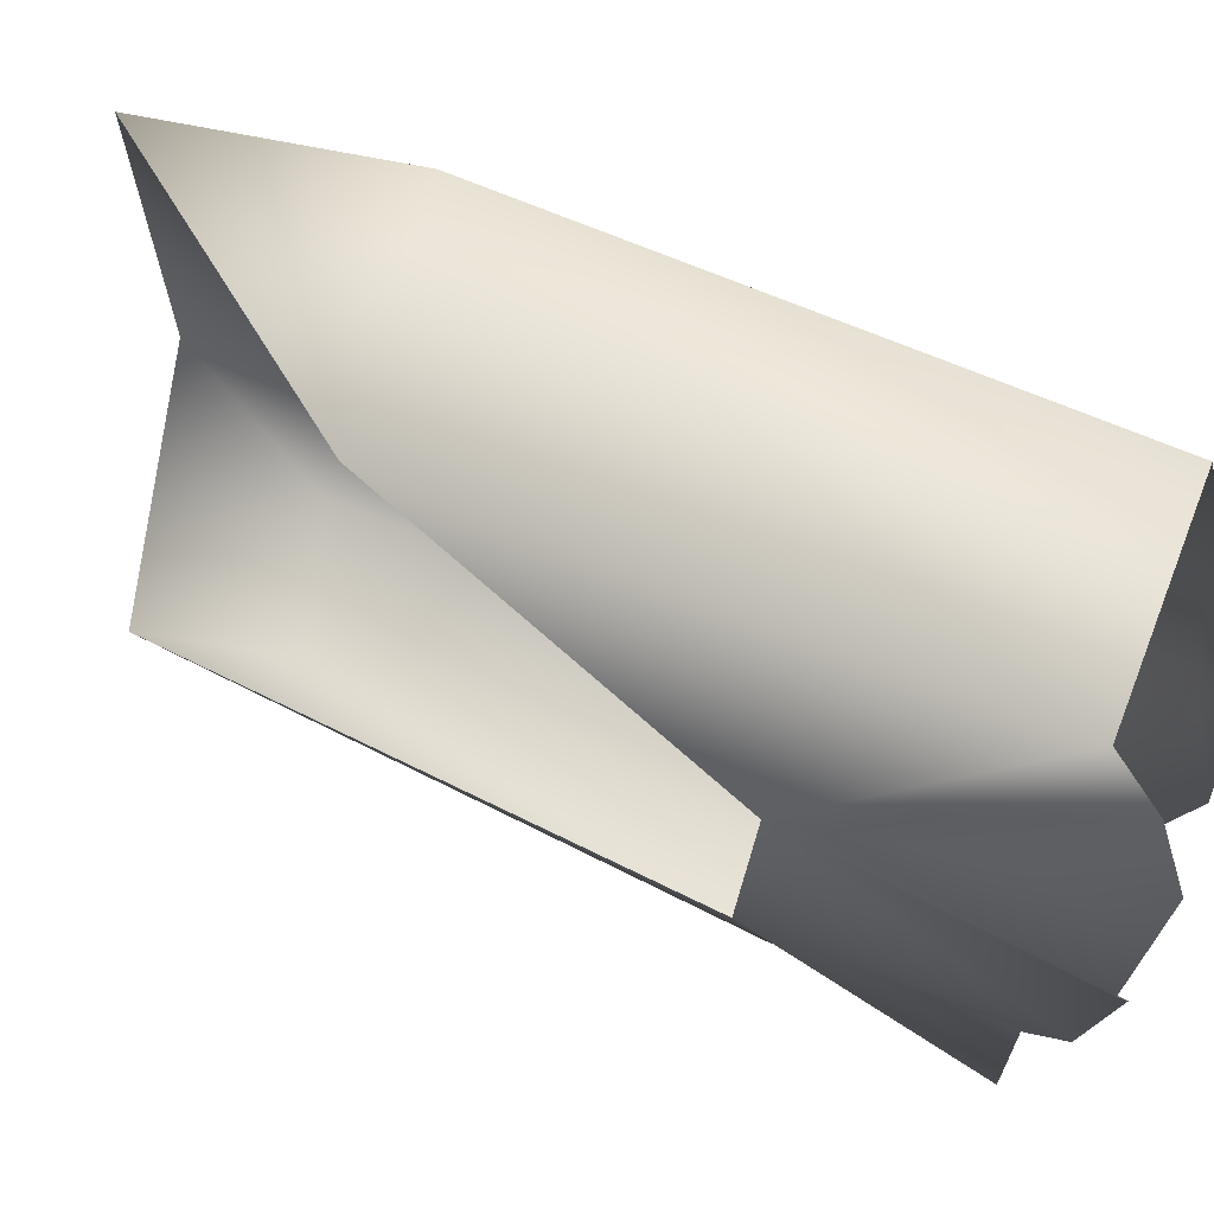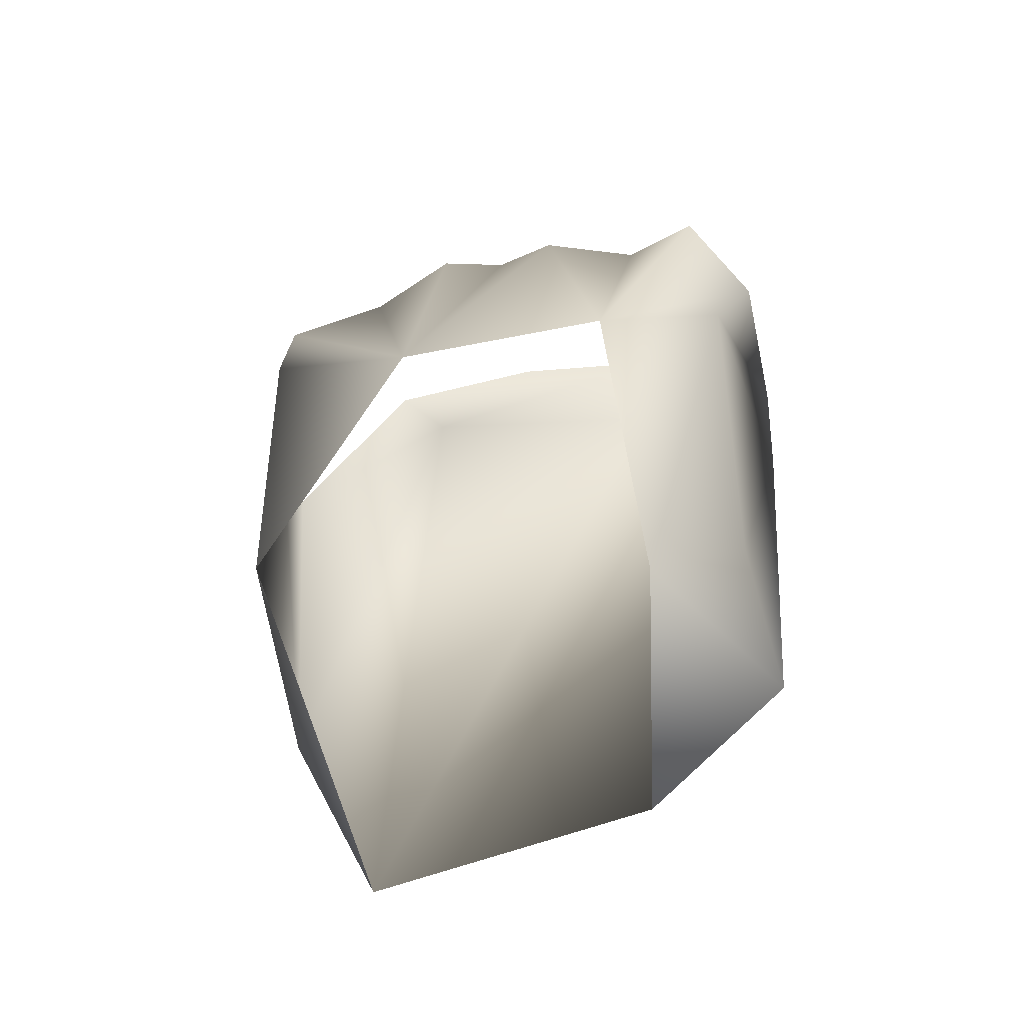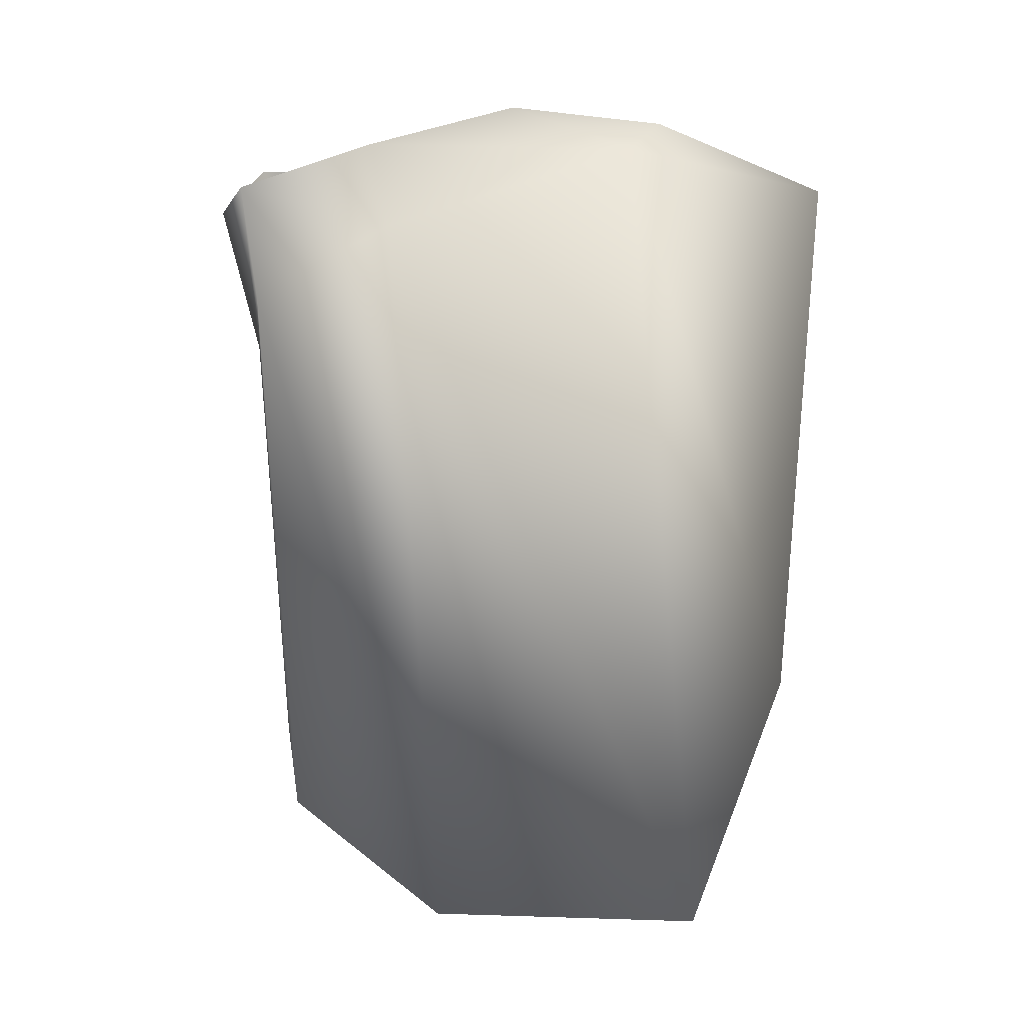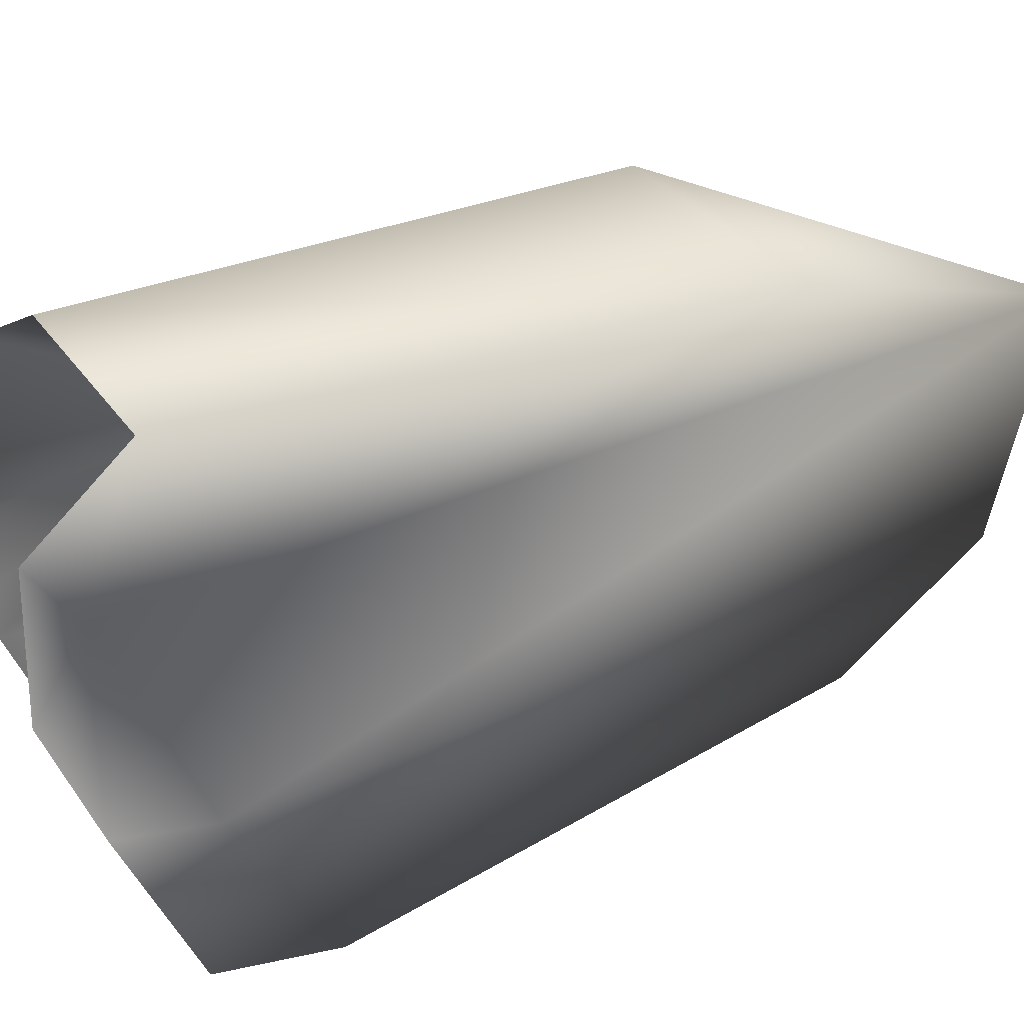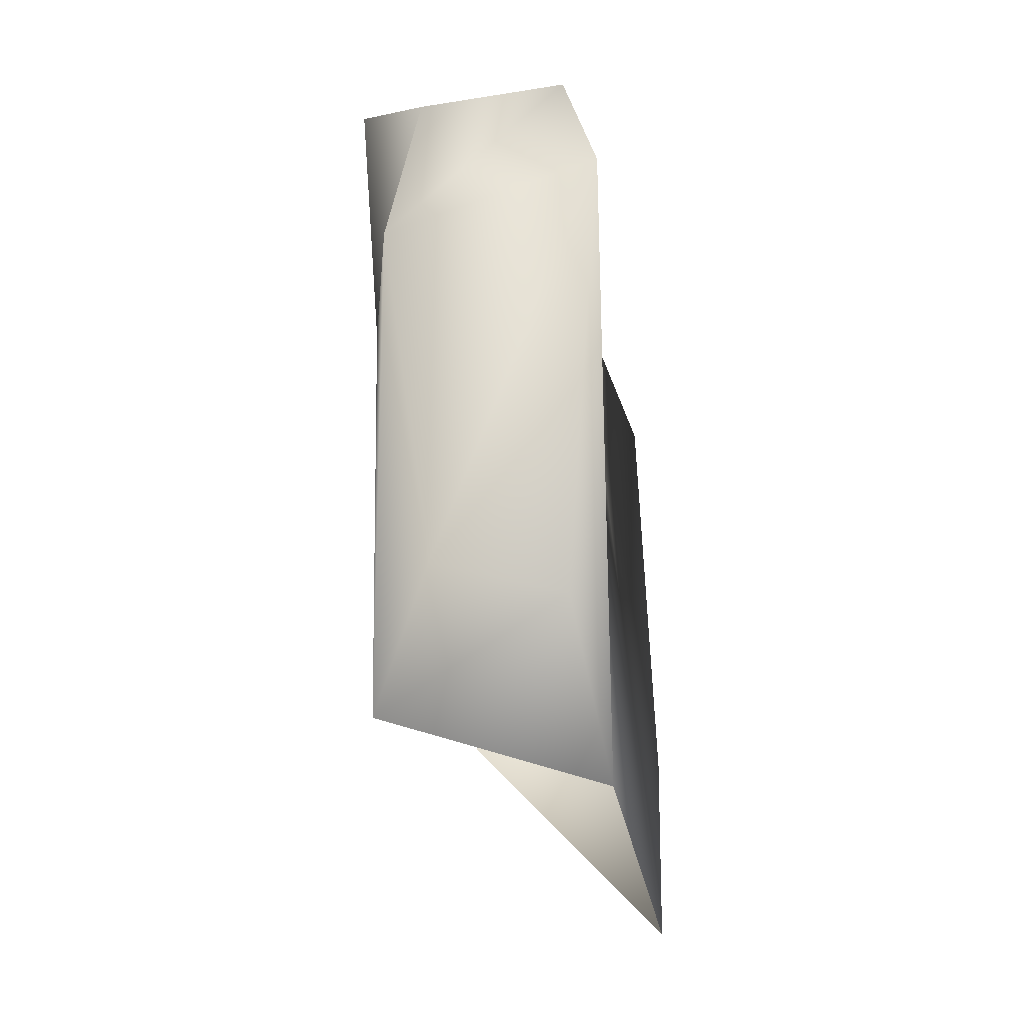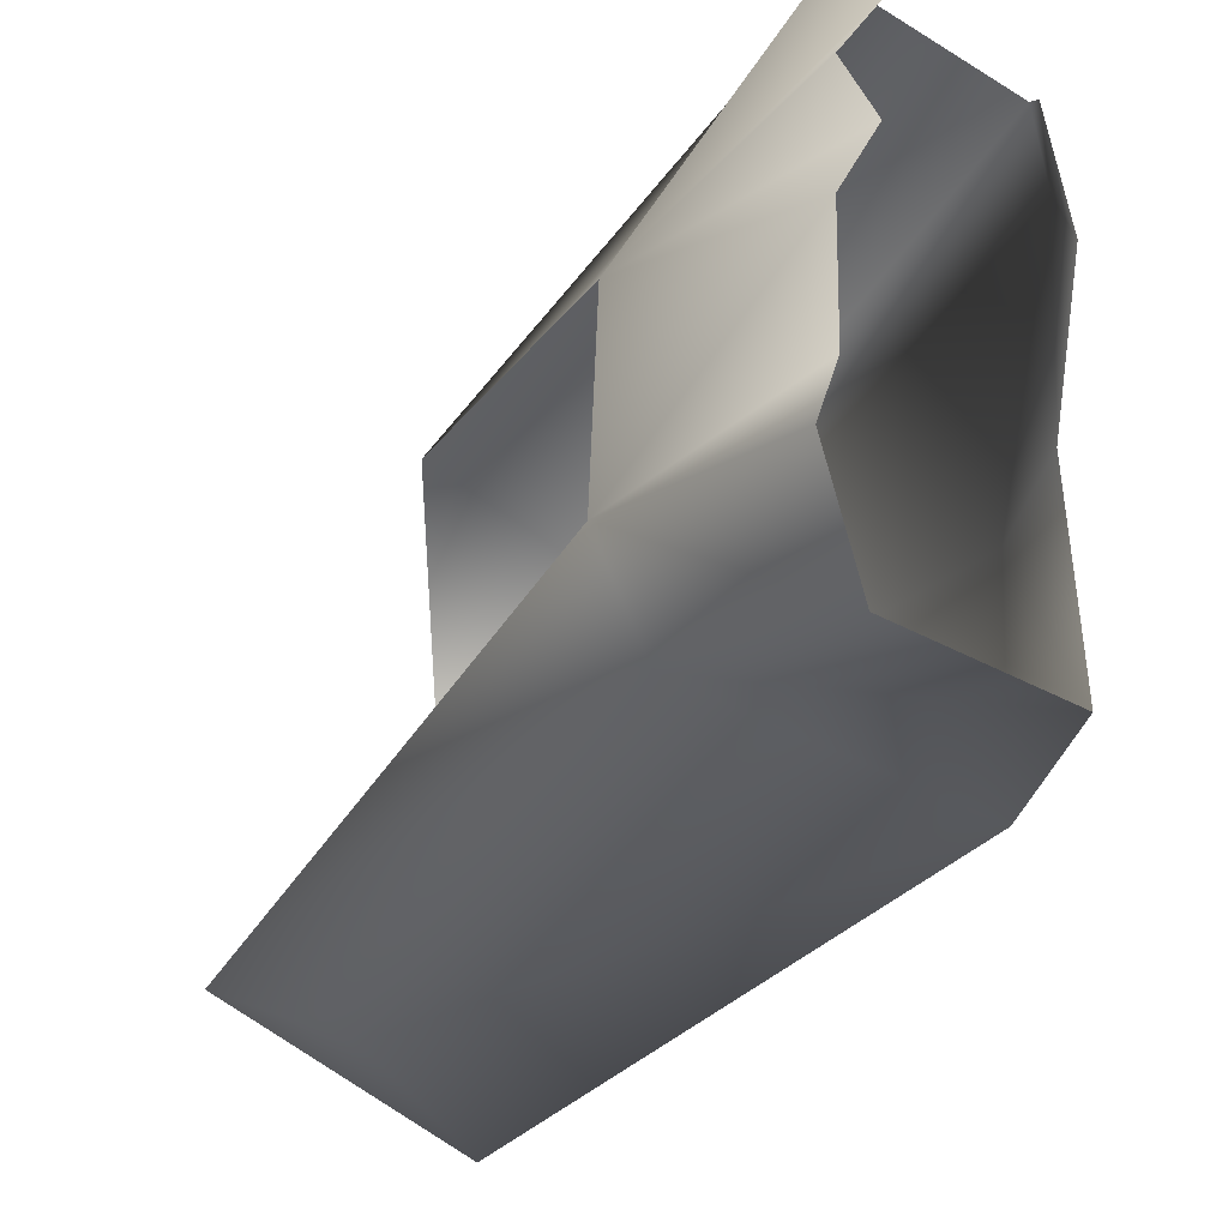
<metadata>
{"format":"obj","ext":"obj","renderer":"f3d","projection":"perspective","resolution":1024,"background":"white","views":[{"elev":67.1,"azim":-65.3,"up":"+Y"},{"elev":-59.8,"azim":-77.2,"up":"+Z"},{"elev":3.2,"azim":74.9,"up":"+Z"},{"elev":42.0,"azim":63.0,"up":"+Y"},{"elev":-37.3,"azim":8.1,"up":"+Z"},{"elev":-46.2,"azim":-35.1,"up":"+Y"}]}
</metadata>
<code>
v 19 10 56
v 24 15 -19
v 24 24 4
v 24 24 4
v 23 28 52
v 19 10 56
v 6 26 53
v 23 28 52
v 24 24 4
v 24 24 4
v 5 23 7
v 6 26 53
v 5 23 7
v 24 24 4
v 24 15 -19
v 23 28 52
v 16 14 59
v 19 10 56
v 19 10 56
v 16 14 59
v 16 -1 60
v 19 -14 48
v 22 -10 -17
v 24 15 -19
v 24 15 -19
v 19 10 56
v 19 -14 48
v 16 -15 56
v 19 -14 48
v 19 10 56
v 16 -1 60
v 16 -15 56
v 19 10 56
v 24 -27 41
v 20 -23 -6
v 22 -10 -17
v 2 -14 -11
v 22 -10 -17
v 20 -23 -6
v 22 -10 -17
v 19 -14 48
v 24 -27 41
v 21 -28 51
v 24 -27 41
v 19 -14 48
v 16 -15 56
v 21 -28 51
v 19 -14 48
v 8 -22 -1
v 20 -23 -6
v 24 -27 41
v 20 -23 -6
v 8 -22 -1
v 2 -14 -11
v 3 -24 37
v 24 -27 41
v 21 -28 51
v 24 -27 41
v 3 -24 37
v 8 -22 -1
v 21 -28 51
v 7 -28 50
v 3 -24 37
v 0 9 36
v 6 26 53
v 5 23 7
v 0 9 36
v 4 24 57
v 6 26 53
v 0 9 36
v 4 14 60
v 4 24 57
v 4 14 60
v 0 9 36
v 0 5 59
v 0 5 59
v 0 9 36
v 2 -1 60
v 0 -7 58
v 2 -1 60
v 0 9 36
v 0 9 36
v 0 -12 35
v 0 -7 58
v 3 -24 37
v 0 -12 35
v 2 -14 -11
v 2 -14 -11
v 8 -22 -1
v 3 -24 37
v 0 -7 58
v 0 -12 35
v 2 -16 55
v 7 -28 50
v 0 -23 55
v 0 -12 35
v 0 -12 35
v 3 -24 37
v 7 -28 50
v 0 -23 55
v 2 -16 55
v 0 -12 35
f 1 2 3
f 4 5 6
f 7 8 9
f 10 11 12
f 13 14 15
f 16 17 18
f 19 20 21
f 22 23 24
f 25 26 27
f 28 29 30
f 31 32 33
f 34 35 36
f 37 38 39
f 40 41 42
f 43 44 45
f 46 47 48
f 49 50 51
f 52 53 54
f 55 56 57
f 58 59 60
f 61 62 63
f 64 65 66
f 67 68 69
f 70 71 72
f 73 74 75
f 76 77 78
f 79 80 81
f 82 83 84
f 85 86 87
f 88 89 90
f 91 92 93
f 94 95 96
f 97 98 99
f 100 101 102

</code>
